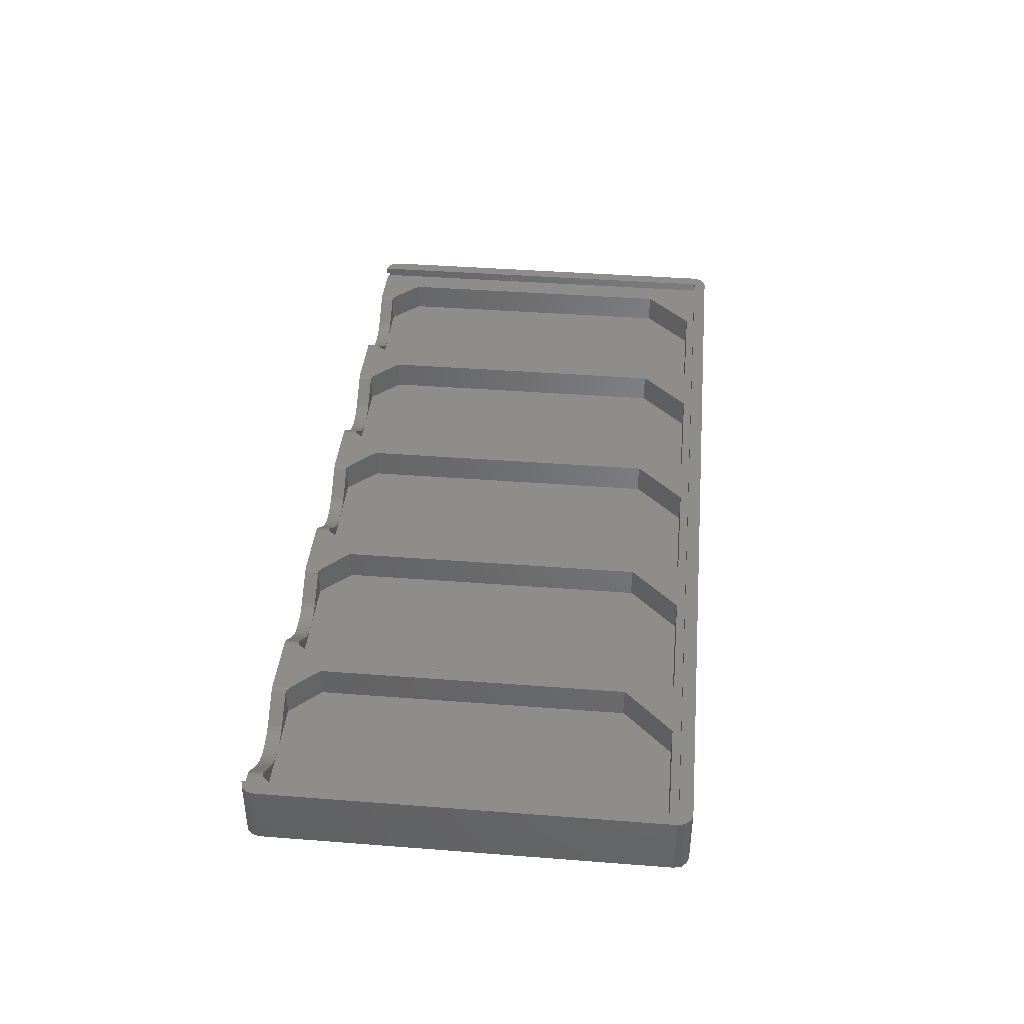
<metadata>
{"format":"stl","ext":"stl","renderer":"f3d","projection":"perspective","resolution":1024,"background":"white","views":[{"elev":39.8,"azim":95.5,"up":"+Z"}]}
</metadata>
<code>
# stl→obj: 442 verts, 900 faces
v 196 0 11.5
v 196 87.2 13
v 196 87.2 11.5
v 196 0 13
v 196.9 9.206 10
v 197.5 88.5 10
v 196.9 85.29 10
v 196.3 85.48 10
v 171.3 85.48 10
v 158.4 9.206 10
v 161 75 10
v 158.4 85.29 10
v 161.3 75.48 10
v 157.8 85.48 10
v 132.8 85.48 10
v 119.9 9.206 10
v 122.5 75 10
v 119.9 85.29 10
v 122.8 75.48 10
v 119.3 85.48 10
v 94.35 85.48 10
v 81.4 9.206 10
v 84 75 10
v 81.4 85.29 10
v 84.35 75.48 10
v 80.85 85.48 10
v 1.5 88.5 10
v 42.9 9.206 10
v 45.5 75 10
v 42.9 85.29 10
v 45.85 75.48 10
v 55.85 85.48 10
v 42.35 85.48 10
v 1.5 0.4019 10
v 7 9.5 10
v 7 75 10
v 17.35 85.48 10
v 7.345 75.48 10
v 3 0 10
v 197.5 0.4019 10
v 191.9 3.206 10
v 196 0 10
v 191.9 0 10
v 191.9 3.204 10
v 153.4 3.206 10
v 166.1 4.268 10
v 161.3 9.024 10
v 161 9.5 10
v 166.1 0 10
v 153.4 0 10
v 153.4 3.204 10
v 114.9 3.206 10
v 127.6 4.268 10
v 122.8 9.024 10
v 122.5 9.5 10
v 127.6 0 10
v 114.9 0 10
v 114.9 3.204 10
v 76.4 3.206 10
v 89.1 4.268 10
v 84.35 9.024 10
v 84 9.5 10
v 89.1 0 10
v 76.4 0 10
v 76.4 3.204 10
v 37.9 3.206 10
v 50.6 4.268 10
v 45.85 9.024 10
v 45.5 9.5 10
v 50.6 0 10
v 37.9 0 10
v 37.9 3.204 10
v 12.1 4.268 10
v 7.345 9.024 10
v 12.1 0 10
v 3 0 13
v 3 87.2 11.5
v 3 87.2 13
v 3 0 11.5
v 2 88 11.5
v 1.5 0.4019 11
v 1.5 88.5 11
v 2 0.2679 11.5
v 197 88 11.5
v 197.5 88.5 11
v 197 0.2679 11.5
v 197.5 0.4019 11
v 37.35 3.024 9.931
v 37.41 0 9.952
v 37.41 3.047 9.952
v 36.85 0 9.782
v 36.85 3.024 9.782
v 36.33 3.024 9.504
v 36.33 0 9.504
v 36.2 3.024 9.393
v 36.2 0 9.393
v 36.2 0 9.408
v 36.2 3.024 9.408
v 31.01 3.024 5.507
v 31.01 0 5.507
v 12.59 0 9.952
v 13.15 3.222 9.782
v 12.59 3.785 9.952
v 13.15 0 9.782
v 13.35 3.024 9.676
v 13.67 0 9.504
v 13.67 3.024 9.504
v 13.8 0 9.393
v 13.8 3.024 9.393
v 13.8 3.024 9.408
v 13.8 0 9.408
v 18.99 0 5.507
v 18.99 3.024 5.507
v 30.99 3.024 5.507
v 30.99 0 5.507
v 19.01 0 5.507
v 19.01 3.024 5.507
v 25 3.024 3.5
v 25.98 0 3.548
v 25.98 3.024 3.548
v 25 0 3.5
v 21.17 3.024 4.261
v 22.1 0 3.931
v 22.1 3.024 3.931
v 21.17 0 4.261
v 20.29 3.024 4.681
v 20.29 0 4.681
v 19.44 3.024 5.185
v 19.44 0 5.185
v 30.56 3.024 5.185
v 30.56 0 5.185
v 27.9 3.024 3.931
v 28.83 0 4.261
v 28.83 3.024 4.261
v 27.9 0 3.931
v 26.95 0 3.692
v 26.95 3.024 3.692
v 24.02 3.024 3.548
v 24.02 0 3.548
v 23.05 3.024 3.692
v 23.05 0 3.692
v 29.71 0 4.681
v 29.71 3.024 4.681
v 7 75 3.5
v 42.9 85.29 3.5
v 42.35 85.48 3.5
v 42.9 9.206 3.5
v 7 9.5 3.5
v 7.345 75.48 3.5
v 17.35 85.48 3.5
v 7.345 9.024 3.5
v 37.35 3.024 3.5
v 37.9 3.206 3.5
v 13.35 3.024 3.5
v 75.85 3.024 9.931
v 75.91 0 9.952
v 75.91 3.047 9.952
v 75.35 0 9.782
v 75.35 3.024 9.782
v 74.83 3.024 9.504
v 74.83 0 9.504
v 74.7 3.024 9.393
v 74.7 0 9.393
v 74.7 0 9.408
v 74.7 3.024 9.408
v 69.51 3.024 5.507
v 69.51 0 5.507
v 51.09 0 9.952
v 51.65 3.222 9.782
v 51.09 3.785 9.952
v 51.65 0 9.782
v 51.85 3.024 9.676
v 52.17 0 9.504
v 52.17 3.024 9.504
v 52.3 0 9.393
v 52.3 3.024 9.393
v 52.3 3.024 9.408
v 52.3 0 9.408
v 57.49 0 5.507
v 57.49 3.024 5.507
v 69.49 3.024 5.507
v 69.49 0 5.507
v 57.51 0 5.507
v 57.51 3.024 5.507
v 63.5 3.024 3.5
v 64.48 0 3.548
v 64.48 3.024 3.548
v 63.5 0 3.5
v 59.67 3.024 4.261
v 60.6 0 3.931
v 60.6 3.024 3.931
v 59.67 0 4.261
v 58.79 3.024 4.681
v 58.79 0 4.681
v 57.94 3.024 5.185
v 57.94 0 5.185
v 69.06 3.024 5.185
v 69.06 0 5.185
v 66.4 3.024 3.931
v 67.33 0 4.261
v 67.33 3.024 4.261
v 66.4 0 3.931
v 65.45 0 3.692
v 65.45 3.024 3.692
v 62.52 3.024 3.548
v 62.52 0 3.548
v 61.55 3.024 3.692
v 61.55 0 3.692
v 68.21 0 4.681
v 68.21 3.024 4.681
v 45.5 75 3.5
v 81.4 85.29 3.5
v 80.85 85.48 3.5
v 81.4 9.206 3.5
v 45.5 9.5 3.5
v 45.85 75.48 3.5
v 55.85 85.48 3.5
v 45.85 9.024 3.5
v 75.85 3.024 3.5
v 76.4 3.206 3.5
v 51.85 3.024 3.5
v 114.3 3.024 9.931
v 114.4 0 9.952
v 114.4 3.047 9.952
v 113.9 0 9.782
v 113.9 3.024 9.782
v 113.3 3.024 9.504
v 113.3 0 9.504
v 113.2 3.024 9.393
v 113.2 0 9.393
v 113.2 0 9.408
v 113.2 3.024 9.408
v 108 3.024 5.507
v 108 0 5.507
v 89.59 0 9.952
v 90.15 3.222 9.782
v 89.59 3.785 9.952
v 90.15 0 9.782
v 90.35 3.024 9.676
v 90.67 0 9.504
v 90.67 3.024 9.504
v 90.8 0 9.393
v 90.8 3.024 9.393
v 90.8 3.024 9.408
v 90.8 0 9.408
v 95.99 0 5.507
v 95.99 3.024 5.507
v 96.01 0 5.507
v 96.01 3.024 5.507
v 102 3.024 3.5
v 103 0 3.548
v 103 3.024 3.548
v 102 0 3.5
v 98.17 3.024 4.261
v 99.1 0 3.931
v 99.1 3.024 3.931
v 98.17 0 4.261
v 97.29 3.024 4.681
v 97.29 0 4.681
v 96.44 3.024 5.185
v 96.44 0 5.185
v 107.6 3.024 5.185
v 107.6 0 5.185
v 104.9 3.024 3.931
v 105.8 0 4.261
v 105.8 3.024 4.261
v 104.9 0 3.931
v 104 0 3.692
v 104 3.024 3.692
v 101 3.024 3.548
v 101 0 3.548
v 100 3.024 3.692
v 100 0 3.692
v 106.7 0 4.681
v 106.7 3.024 4.681
v 84 75 3.5
v 119.9 85.29 3.5
v 119.3 85.48 3.5
v 119.9 9.206 3.5
v 84 9.5 3.5
v 84.35 75.48 3.5
v 94.35 85.48 3.5
v 84.35 9.024 3.5
v 114.3 3.024 3.5
v 114.9 3.206 3.5
v 90.35 3.024 3.5
v 152.8 3.024 9.931
v 152.9 0 9.952
v 152.9 3.047 9.952
v 152.4 0 9.782
v 152.4 3.024 9.782
v 151.8 3.024 9.504
v 151.8 0 9.504
v 151.7 3.024 9.393
v 151.7 0 9.393
v 151.7 0 9.408
v 151.7 3.024 9.408
v 146.5 3.024 5.507
v 146.5 0 5.507
v 128.1 0 9.952
v 128.6 3.222 9.782
v 128.1 3.785 9.952
v 128.6 0 9.782
v 128.8 3.024 9.676
v 129.2 0 9.504
v 129.2 3.024 9.504
v 129.3 0 9.393
v 129.3 3.024 9.393
v 129.3 3.024 9.408
v 129.3 0 9.408
v 134.5 0 5.507
v 134.5 3.024 5.507
v 140.5 3.024 3.5
v 141.5 0 3.548
v 141.5 3.024 3.548
v 140.5 0 3.5
v 136.7 3.024 4.261
v 137.6 0 3.931
v 137.6 3.024 3.931
v 136.7 0 4.261
v 135.8 3.024 4.681
v 135.8 0 4.681
v 134.9 3.024 5.185
v 134.9 0 5.185
v 146.1 3.024 5.185
v 146.1 0 5.185
v 143.4 3.024 3.931
v 144.3 0 4.261
v 144.3 3.024 4.261
v 143.4 0 3.931
v 142.5 0 3.692
v 142.5 3.024 3.692
v 139.5 3.024 3.548
v 139.5 0 3.548
v 138.5 3.024 3.692
v 138.5 0 3.692
v 145.2 0 4.681
v 145.2 3.024 4.681
v 122.5 75 3.5
v 158.4 85.29 3.5
v 157.8 85.48 3.5
v 158.4 9.206 3.5
v 122.5 9.5 3.5
v 122.8 75.48 3.5
v 132.8 85.48 3.5
v 122.8 9.024 3.5
v 152.8 3.024 3.5
v 153.4 3.206 3.5
v 128.8 3.024 3.5
v 191.3 3.024 9.931
v 191.4 0 9.952
v 191.4 3.047 9.952
v 190.9 0 9.782
v 190.9 3.024 9.782
v 190.3 3.024 9.504
v 190.3 0 9.504
v 190.2 3.024 9.393
v 190.2 0 9.393
v 190.2 0 9.408
v 190.2 3.024 9.408
v 185 3.024 5.507
v 185 0 5.507
v 166.6 0 9.952
v 167.1 3.222 9.782
v 166.6 3.785 9.952
v 167.1 0 9.782
v 167.3 3.024 9.676
v 167.7 0 9.504
v 167.7 3.024 9.504
v 167.8 0 9.393
v 167.8 3.024 9.393
v 167.8 3.024 9.408
v 167.8 0 9.408
v 173 0 5.507
v 173 3.024 5.507
v 179 3.024 3.5
v 180 0 3.548
v 180 3.024 3.548
v 179 0 3.5
v 175.2 3.024 4.261
v 176.1 0 3.931
v 176.1 3.024 3.931
v 175.2 0 4.261
v 174.3 3.024 4.681
v 174.3 0 4.681
v 173.4 3.024 5.185
v 173.4 0 5.185
v 184.6 3.024 5.185
v 184.6 0 5.185
v 181.9 3.024 3.931
v 182.8 0 4.261
v 182.8 3.024 4.261
v 181.9 0 3.931
v 181 0 3.692
v 181 3.024 3.692
v 178 3.024 3.548
v 178 0 3.548
v 177 3.024 3.692
v 177 0 3.692
v 183.7 0 4.681
v 183.7 3.024 4.681
v 161 75 3.5
v 196.9 85.29 3.5
v 196.3 85.48 3.5
v 196.9 9.206 3.5
v 161 9.5 3.5
v 161.3 75.48 3.5
v 171.3 85.48 3.5
v 161.3 9.024 3.5
v 191.3 3.024 3.5
v 191.9 3.206 3.5
v 167.3 3.024 3.5
v 198.6 1.5 13
v 197.5 0.4019 13
v 198.6 1.5 0
v 197.5 0.4019 0
v 198.6 88.5 0
v 197.5 89.6 13
v 198.6 88.5 13
v 197.5 89.6 0
v 0.4019 88.5 0
v 1.5 89.6 13
v 1.5 89.6 0
v 0.4019 88.5 13
v 0.4019 1.5 0
v 1.5 0.4019 0
v 0.4019 1.5 13
v 1.5 0.4019 13
v 0 3 0
v 0 87 13
v 0 87 0
v 0 3 13
v 199 87 13
v 199 87 0
v 196 0 0
v 3 0 0
v 3 90 0
v 3 90 13
v 199 3 0
v 196 90 0
v 199 3 13
v 196 90 13
f 1 2 3
f 2 1 4
f 5 6 7
f 6 8 7
f 6 9 8
f 10 11 12
f 13 12 11
f 9 12 13
f 14 9 6
f 9 14 12
f 6 15 14
f 16 17 18
f 19 18 17
f 15 18 19
f 20 15 6
f 15 20 18
f 6 21 20
f 22 23 24
f 25 24 23
f 21 24 25
f 26 21 6
f 21 26 24
f 27 26 6
f 28 29 30
f 31 30 29
f 32 30 31
f 26 27 32
f 32 33 30
f 32 27 33
f 34 35 36
f 33 27 37
f 27 38 37
f 27 36 38
f 34 36 27
f 35 34 39
f 6 5 40
f 41 40 5
f 40 41 42
f 43 41 44
f 41 43 42
f 45 46 47
f 10 47 48
f 11 10 48
f 45 47 10
f 46 45 49
f 50 45 51
f 45 50 49
f 52 53 54
f 16 54 55
f 17 16 55
f 52 54 16
f 53 52 56
f 57 52 58
f 52 57 56
f 59 60 61
f 22 61 62
f 23 22 62
f 59 61 22
f 60 59 63
f 64 59 65
f 59 64 63
f 66 67 68
f 28 68 69
f 29 28 69
f 66 68 28
f 67 66 70
f 71 66 72
f 66 71 70
f 39 73 74
f 39 74 35
f 73 39 75
f 76 77 78
f 77 76 79
f 77 2 78
f 2 77 3
f 80 81 82
f 81 80 83
f 81 27 82
f 27 81 34
f 82 84 80
f 84 82 85
f 79 83 77
f 3 86 1
f 86 3 84
f 77 84 3
f 77 80 84
f 80 77 83
f 40 85 6
f 85 40 87
f 87 84 85
f 84 87 86
f 27 85 82
f 85 27 6
f 88 89 90
f 91 88 92
f 88 91 89
f 93 91 92
f 91 93 94
f 95 94 93
f 94 95 96
f 90 71 72
f 71 90 89
f 97 95 98
f 95 97 96
f 99 97 98
f 97 99 100
f 101 102 103
f 102 101 104
f 105 106 107
f 104 105 102
f 105 104 106
f 107 108 109
f 108 107 106
f 75 103 73
f 103 75 101
f 108 110 109
f 110 108 111
f 110 112 113
f 112 110 111
f 114 100 99
f 100 114 115
f 113 116 117
f 116 113 112
f 118 119 120
f 119 118 121
f 122 123 124
f 123 122 125
f 126 125 122
f 125 126 127
f 128 127 126
f 127 128 129
f 130 115 114
f 115 130 131
f 132 133 134
f 133 132 135
f 117 129 128
f 129 117 116
f 120 136 137
f 136 120 119
f 138 121 118
f 121 138 139
f 140 139 138
f 139 140 141
f 134 142 143
f 142 134 133
f 137 135 132
f 135 137 136
f 143 131 130
f 131 143 142
f 124 141 140
f 141 124 123
f 144 145 146
f 145 144 147
f 148 147 144
f 149 146 150
f 151 147 148
f 146 149 144
f 147 152 153
f 154 147 151
f 147 154 152
f 74 148 35
f 148 74 151
f 149 37 38
f 37 149 150
f 147 30 145
f 30 147 28
f 73 151 74
f 105 73 103
f 105 103 102
f 73 105 154
f 73 154 151
f 153 28 147
f 28 153 66
f 95 92 88
f 92 95 93
f 152 95 88
f 99 130 114
f 95 152 99
f 120 152 118
f 137 152 120
f 132 152 137
f 134 152 132
f 143 152 134
f 130 152 143
f 99 152 130
f 98 95 99
f 117 128 113
f 110 113 109
f 109 105 107
f 154 109 113
f 109 154 105
f 128 154 113
f 126 154 128
f 122 154 126
f 124 154 122
f 140 154 124
f 138 154 140
f 118 154 138
f 154 118 152
f 35 144 36
f 144 35 148
f 150 33 37
f 33 150 146
f 36 149 38
f 149 36 144
f 146 30 33
f 30 146 145
f 88 72 66
f 72 88 90
f 153 88 66
f 88 153 152
f 155 156 157
f 158 155 159
f 155 158 156
f 160 158 159
f 158 160 161
f 162 161 160
f 161 162 163
f 157 64 65
f 64 157 156
f 164 162 165
f 162 164 163
f 166 164 165
f 164 166 167
f 168 169 170
f 169 168 171
f 172 173 174
f 171 172 169
f 172 171 173
f 174 175 176
f 175 174 173
f 70 170 67
f 170 70 168
f 175 177 176
f 177 175 178
f 177 179 180
f 179 177 178
f 181 167 166
f 167 181 182
f 180 183 184
f 183 180 179
f 185 186 187
f 186 185 188
f 189 190 191
f 190 189 192
f 193 192 189
f 192 193 194
f 195 194 193
f 194 195 196
f 197 182 181
f 182 197 198
f 199 200 201
f 200 199 202
f 184 196 195
f 196 184 183
f 187 203 204
f 203 187 186
f 205 188 185
f 188 205 206
f 207 206 205
f 206 207 208
f 201 209 210
f 209 201 200
f 204 202 199
f 202 204 203
f 210 198 197
f 198 210 209
f 191 208 207
f 208 191 190
f 211 212 213
f 212 211 214
f 215 214 211
f 216 213 217
f 218 214 215
f 213 216 211
f 214 219 220
f 221 214 218
f 214 221 219
f 68 215 69
f 215 68 218
f 31 217 32
f 217 31 216
f 214 24 212
f 24 214 22
f 67 218 68
f 172 67 170
f 172 170 169
f 67 172 221
f 67 221 218
f 220 22 214
f 22 220 59
f 162 159 155
f 159 162 160
f 219 162 155
f 166 197 181
f 162 219 166
f 187 219 185
f 204 219 187
f 199 219 204
f 201 219 199
f 210 219 201
f 197 219 210
f 166 219 197
f 165 162 166
f 184 195 180
f 177 180 176
f 176 172 174
f 221 176 180
f 176 221 172
f 195 221 180
f 193 221 195
f 189 221 193
f 191 221 189
f 207 221 191
f 205 221 207
f 185 221 205
f 221 185 219
f 69 211 29
f 211 69 215
f 217 26 32
f 26 217 213
f 29 216 31
f 216 29 211
f 213 24 26
f 24 213 212
f 155 65 59
f 65 155 157
f 220 155 59
f 155 220 219
f 222 223 224
f 225 222 226
f 222 225 223
f 227 225 226
f 225 227 228
f 229 228 227
f 228 229 230
f 224 57 58
f 57 224 223
f 231 229 232
f 229 231 230
f 233 231 232
f 231 233 234
f 235 236 237
f 236 235 238
f 239 240 241
f 238 239 236
f 239 238 240
f 241 242 243
f 242 241 240
f 63 237 60
f 237 63 235
f 242 244 243
f 244 242 245
f 244 246 247
f 246 244 245
f 233 234 233
f 234 233 234
f 247 248 249
f 248 247 246
f 250 251 252
f 251 250 253
f 254 255 256
f 255 254 257
f 258 257 254
f 257 258 259
f 260 259 258
f 259 260 261
f 262 234 233
f 234 262 263
f 264 265 266
f 265 264 267
f 249 261 260
f 261 249 248
f 252 268 269
f 268 252 251
f 270 253 250
f 253 270 271
f 272 271 270
f 271 272 273
f 266 274 275
f 274 266 265
f 269 267 264
f 267 269 268
f 275 263 262
f 263 275 274
f 256 273 272
f 273 256 255
f 276 277 278
f 277 276 279
f 280 279 276
f 281 278 282
f 283 279 280
f 278 281 276
f 279 284 285
f 286 279 283
f 279 286 284
f 61 280 62
f 280 61 283
f 25 282 21
f 282 25 281
f 279 18 277
f 18 279 16
f 60 283 61
f 239 60 237
f 239 237 236
f 60 239 286
f 60 286 283
f 285 16 279
f 16 285 52
f 229 226 222
f 226 229 227
f 284 229 222
f 233 262 233
f 229 284 233
f 252 284 250
f 269 284 252
f 264 284 269
f 266 284 264
f 275 284 266
f 262 284 275
f 233 284 262
f 232 229 233
f 249 260 247
f 244 247 243
f 243 239 241
f 286 243 247
f 243 286 239
f 260 286 247
f 258 286 260
f 254 286 258
f 256 286 254
f 272 286 256
f 270 286 272
f 250 286 270
f 286 250 284
f 62 276 23
f 276 62 280
f 282 20 21
f 20 282 278
f 23 281 25
f 281 23 276
f 278 18 20
f 18 278 277
f 222 58 52
f 58 222 224
f 285 222 52
f 222 285 284
f 287 288 289
f 290 287 291
f 287 290 288
f 292 290 291
f 290 292 293
f 294 293 292
f 293 294 295
f 289 50 51
f 50 289 288
f 296 294 297
f 294 296 295
f 298 296 297
f 296 298 299
f 300 301 302
f 301 300 303
f 304 305 306
f 303 304 301
f 304 303 305
f 306 307 308
f 307 306 305
f 56 302 53
f 302 56 300
f 307 309 308
f 309 307 310
f 309 311 312
f 311 309 310
f 298 299 298
f 299 298 299
f 312 311 312
f 311 312 311
f 313 314 315
f 314 313 316
f 317 318 319
f 318 317 320
f 321 320 317
f 320 321 322
f 323 322 321
f 322 323 324
f 325 299 298
f 299 325 326
f 327 328 329
f 328 327 330
f 312 324 323
f 324 312 311
f 315 331 332
f 331 315 314
f 333 316 313
f 316 333 334
f 335 334 333
f 334 335 336
f 329 337 338
f 337 329 328
f 332 330 327
f 330 332 331
f 338 326 325
f 326 338 337
f 319 336 335
f 336 319 318
f 339 340 341
f 340 339 342
f 343 342 339
f 344 341 345
f 346 342 343
f 341 344 339
f 342 347 348
f 349 342 346
f 342 349 347
f 54 343 55
f 343 54 346
f 19 345 15
f 345 19 344
f 342 12 340
f 12 342 10
f 53 346 54
f 304 53 302
f 304 302 301
f 53 304 349
f 53 349 346
f 348 10 342
f 10 348 45
f 294 291 287
f 291 294 292
f 347 294 287
f 298 325 298
f 294 347 298
f 315 347 313
f 332 347 315
f 327 347 332
f 329 347 327
f 338 347 329
f 325 347 338
f 298 347 325
f 297 294 298
f 312 323 312
f 309 312 308
f 308 304 306
f 349 308 312
f 308 349 304
f 323 349 312
f 321 349 323
f 317 349 321
f 319 349 317
f 335 349 319
f 333 349 335
f 313 349 333
f 349 313 347
f 55 339 17
f 339 55 343
f 345 14 15
f 14 345 341
f 17 344 19
f 344 17 339
f 341 12 14
f 12 341 340
f 287 51 45
f 51 287 289
f 348 287 45
f 287 348 347
f 350 351 352
f 353 350 354
f 350 353 351
f 355 353 354
f 353 355 356
f 357 356 355
f 356 357 358
f 352 43 44
f 43 352 351
f 359 357 360
f 357 359 358
f 361 359 360
f 359 361 362
f 363 364 365
f 364 363 366
f 367 368 369
f 366 367 364
f 367 366 368
f 369 370 371
f 370 369 368
f 49 365 46
f 365 49 363
f 370 372 371
f 372 370 373
f 372 374 375
f 374 372 373
f 361 362 361
f 362 361 362
f 375 374 375
f 374 375 374
f 376 377 378
f 377 376 379
f 380 381 382
f 381 380 383
f 384 383 380
f 383 384 385
f 386 385 384
f 385 386 387
f 388 362 361
f 362 388 389
f 390 391 392
f 391 390 393
f 375 387 386
f 387 375 374
f 378 394 395
f 394 378 377
f 396 379 376
f 379 396 397
f 398 397 396
f 397 398 399
f 392 400 401
f 400 392 391
f 395 393 390
f 393 395 394
f 401 389 388
f 389 401 400
f 382 399 398
f 399 382 381
f 402 403 404
f 403 402 405
f 406 405 402
f 407 404 408
f 409 405 406
f 404 407 402
f 405 410 411
f 412 405 409
f 405 412 410
f 47 406 48
f 406 47 409
f 13 408 9
f 408 13 407
f 405 7 403
f 7 405 5
f 46 409 47
f 367 46 365
f 367 365 364
f 46 367 412
f 46 412 409
f 411 5 405
f 5 411 41
f 357 354 350
f 354 357 355
f 410 357 350
f 361 388 361
f 357 410 361
f 378 410 376
f 395 410 378
f 390 410 395
f 392 410 390
f 401 410 392
f 388 410 401
f 361 410 388
f 360 357 361
f 375 386 375
f 372 375 371
f 371 367 369
f 412 371 375
f 371 412 367
f 386 412 375
f 384 412 386
f 380 412 384
f 382 412 380
f 398 412 382
f 396 412 398
f 376 412 396
f 412 376 410
f 48 402 11
f 402 48 406
f 408 8 9
f 8 408 404
f 11 407 13
f 407 11 402
f 404 7 8
f 7 404 403
f 350 44 41
f 44 350 352
f 411 350 41
f 350 411 410
f 87 413 414
f 40 413 87
f 415 40 416
f 40 415 413
f 417 418 419
f 418 417 420
f 421 422 423
f 422 421 424
f 34 425 426
f 425 34 427
f 81 427 34
f 427 81 428
f 429 430 431
f 430 429 432
f 433 417 419
f 417 433 434
f 86 4 1
f 4 86 414
f 414 86 87
f 435 40 42
f 40 435 416
f 436 75 39
f 108 75 436
f 75 108 101
f 101 108 104
f 104 108 106
f 112 129 116
f 108 436 112
f 112 436 129
f 129 436 127
f 127 436 125
f 206 436 188
f 188 436 253
f 435 253 436
f 253 435 316
f 139 436 121
f 141 436 139
f 123 436 141
f 125 436 123
f 111 108 112
f 131 100 115
f 100 131 179
f 196 179 131
f 179 196 183
f 142 196 131
f 142 194 196
f 133 194 142
f 133 192 194
f 135 192 133
f 135 190 192
f 136 190 135
f 136 208 190
f 119 208 136
f 119 206 208
f 436 119 121
f 119 436 206
f 198 167 182
f 167 198 246
f 261 246 198
f 246 261 248
f 209 261 198
f 209 259 261
f 200 259 209
f 200 257 259
f 202 257 200
f 202 255 257
f 203 255 202
f 203 273 255
f 186 273 203
f 186 271 273
f 188 271 186
f 271 188 253
f 263 234 234
f 234 263 311
f 324 311 263
f 311 324 311
f 274 324 263
f 274 322 324
f 265 322 274
f 265 320 322
f 267 320 265
f 267 318 320
f 268 318 267
f 268 336 318
f 251 336 268
f 251 334 336
f 253 334 251
f 334 253 316
f 326 299 299
f 299 326 374
f 387 374 326
f 374 387 374
f 337 387 326
f 337 385 387
f 328 385 337
f 328 383 385
f 330 383 328
f 330 381 383
f 331 381 330
f 331 399 381
f 314 399 331
f 314 397 399
f 316 397 314
f 397 316 379
f 362 389 362
f 359 362 358
f 374 49 299
f 299 295 296
f 295 50 288
f 299 50 295
f 295 288 290
f 50 299 49
f 295 290 293
f 49 370 363
f 363 370 366
f 366 370 368
f 311 56 234
f 234 230 231
f 230 57 223
f 234 57 230
f 230 223 225
f 57 234 56
f 230 225 228
f 56 307 300
f 300 307 303
f 303 307 305
f 246 63 167
f 167 163 164
f 163 64 156
f 167 64 163
f 163 156 158
f 64 167 63
f 163 158 161
f 63 242 235
f 235 242 238
f 238 242 240
f 179 70 100
f 100 96 97
f 96 71 89
f 100 71 96
f 96 89 91
f 71 100 70
f 96 91 94
f 70 175 168
f 168 175 171
f 171 175 173
f 175 179 178
f 70 179 175
f 242 246 245
f 63 246 242
f 307 311 310
f 56 311 307
f 370 374 373
f 49 374 370
f 358 43 351
f 358 351 353
f 358 353 356
f 43 358 435
f 435 358 362
f 435 362 389
f 435 389 400
f 435 400 391
f 43 435 42
f 393 435 391
f 394 435 393
f 377 435 394
f 379 435 377
f 316 435 379
f 426 39 34
f 39 426 436
f 428 83 76
f 83 428 81
f 76 83 79
f 425 432 429
f 432 425 427
f 437 422 438
f 422 437 423
f 431 424 421
f 424 431 430
f 435 439 415
f 439 435 434
f 435 415 416
f 440 434 435
f 434 440 417
f 417 440 420
f 436 440 435
f 436 437 440
f 429 436 426
f 436 429 437
f 429 426 425
f 431 437 429
f 437 431 423
f 423 431 421
f 441 434 433
f 434 441 439
f 420 442 418
f 442 420 440
f 413 439 441
f 439 413 415
f 438 2 442
f 438 78 2
f 422 78 438
f 424 78 422
f 432 78 430
f 78 424 430
f 78 432 76
f 76 432 428
f 428 432 427
f 2 433 419
f 433 2 441
f 2 419 418
f 4 441 2
f 2 418 442
f 441 4 413
f 413 4 414
f 440 438 442
f 438 440 437

</code>
